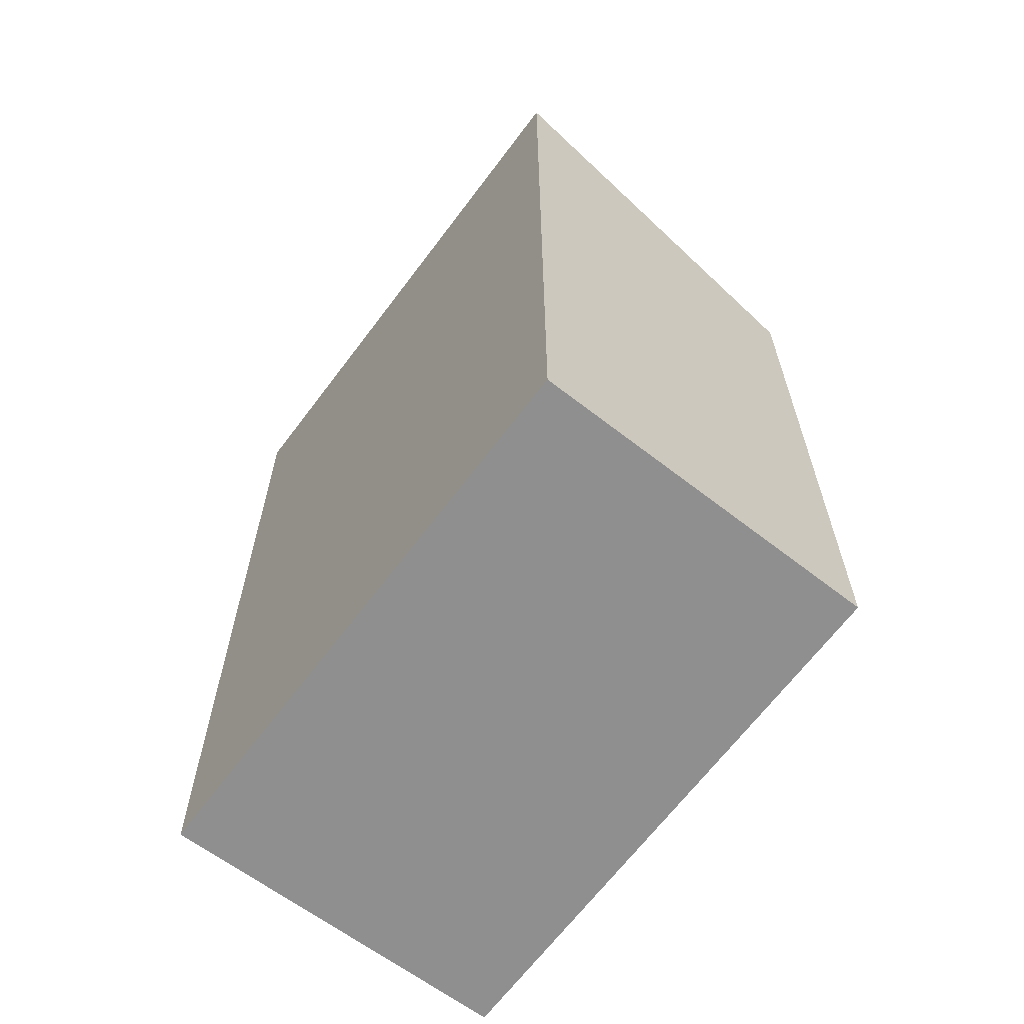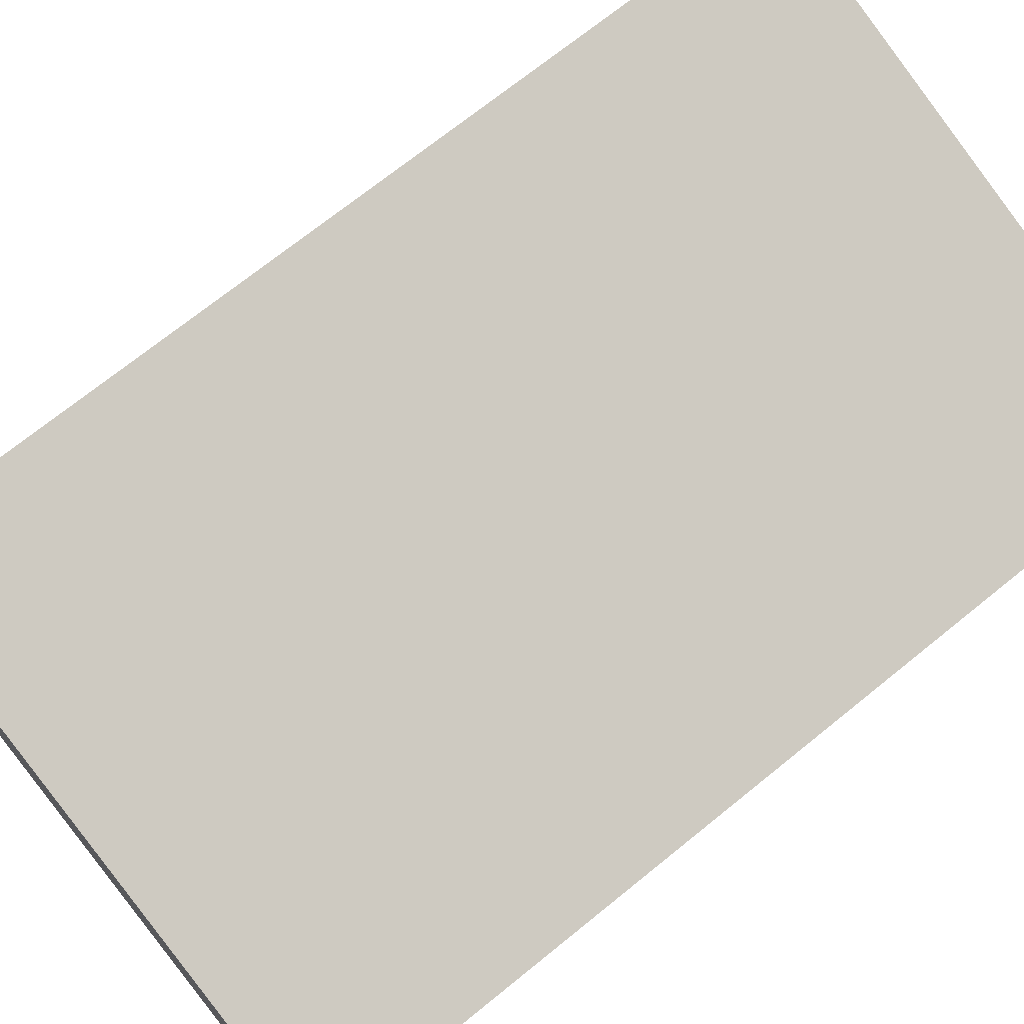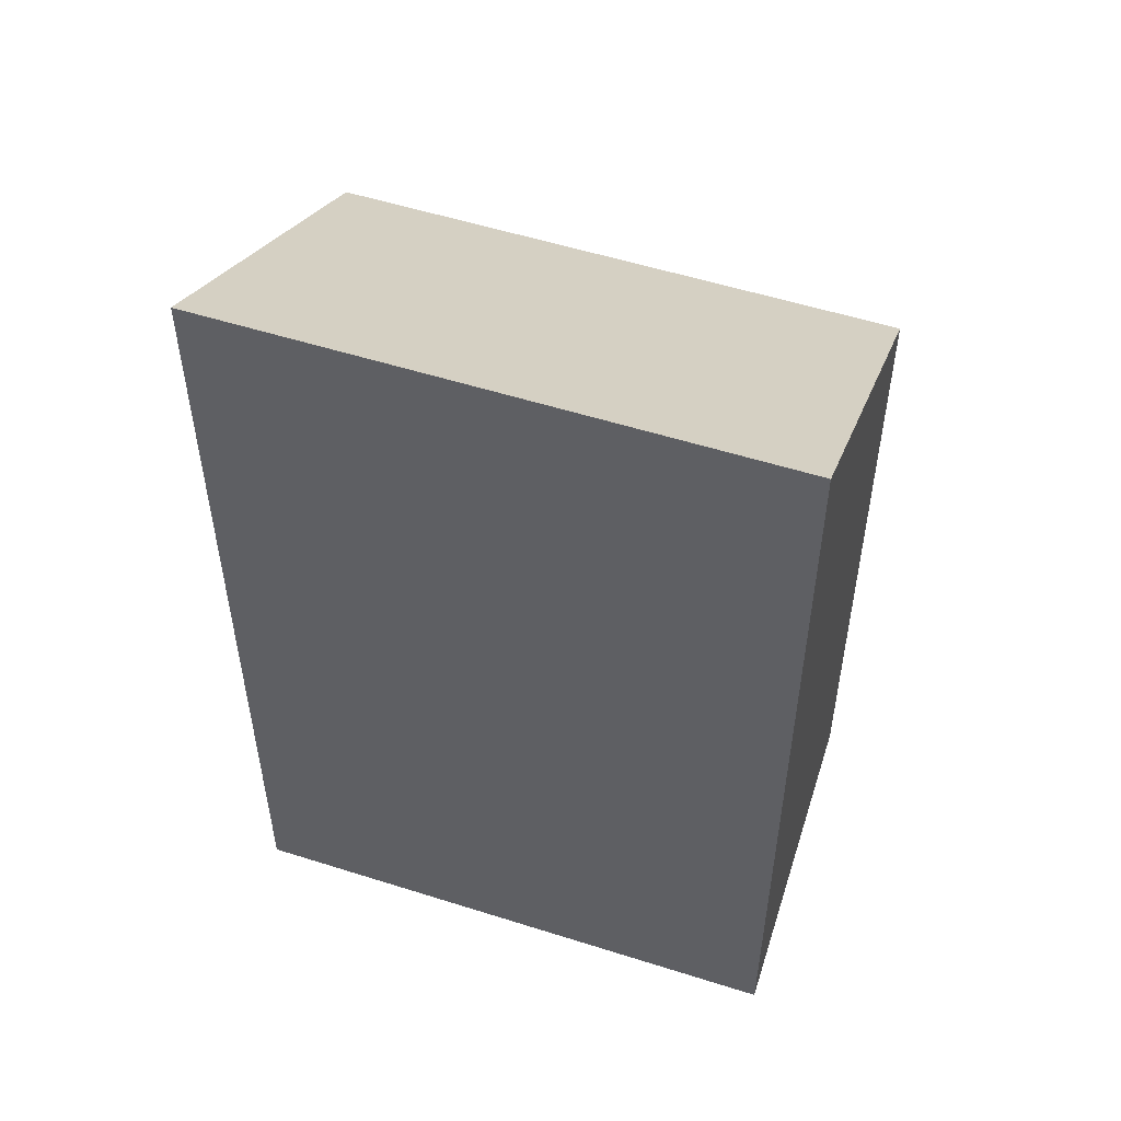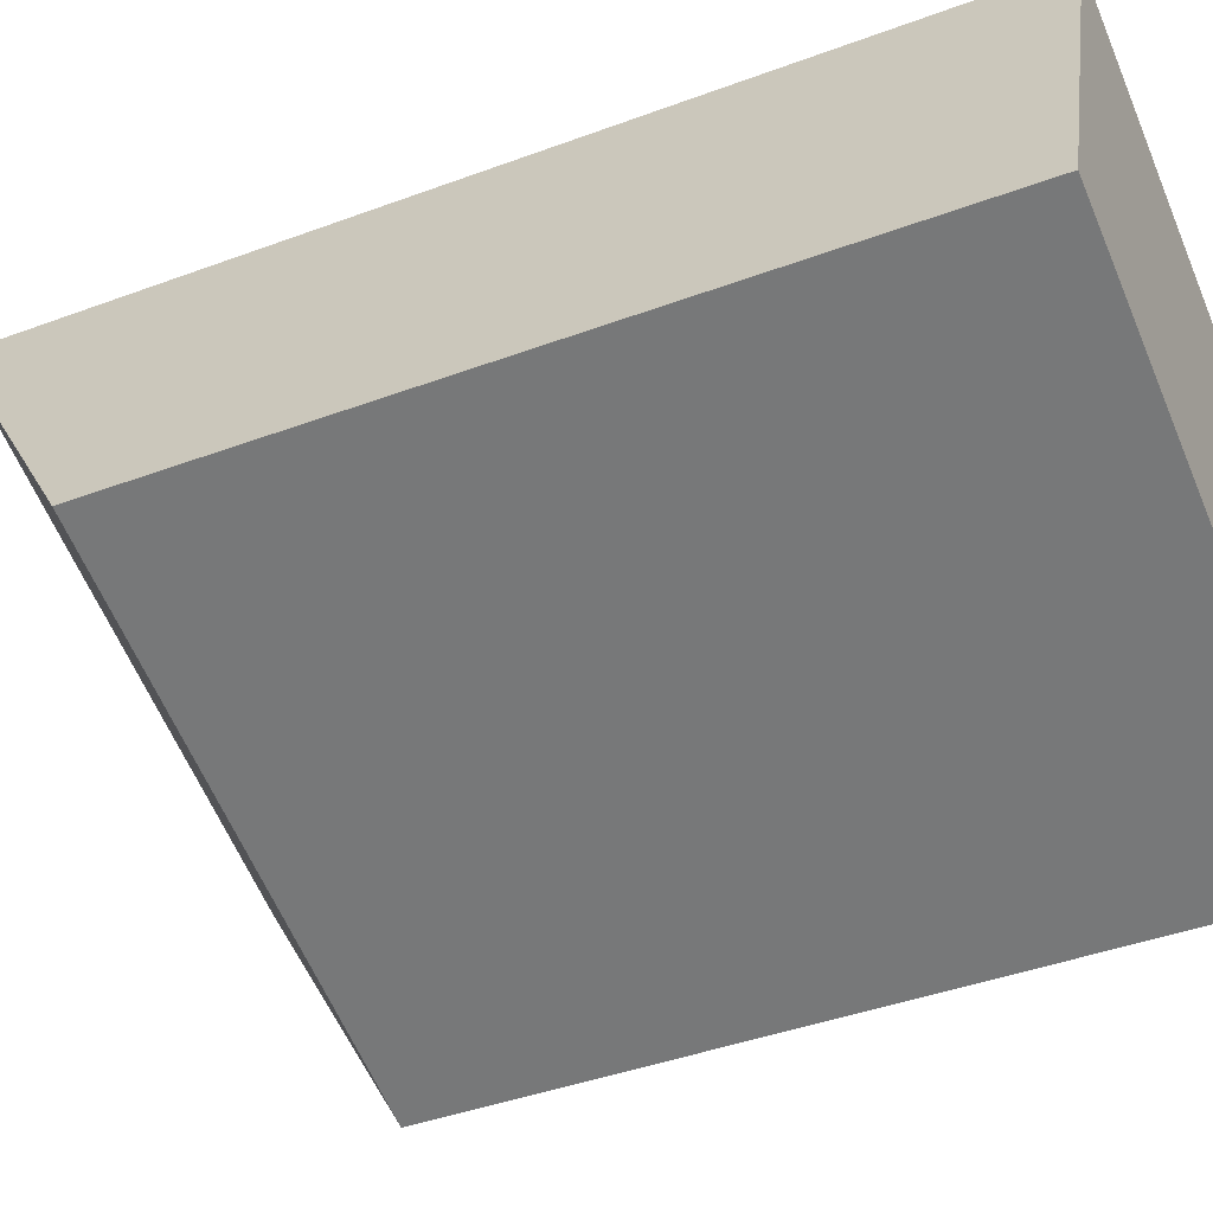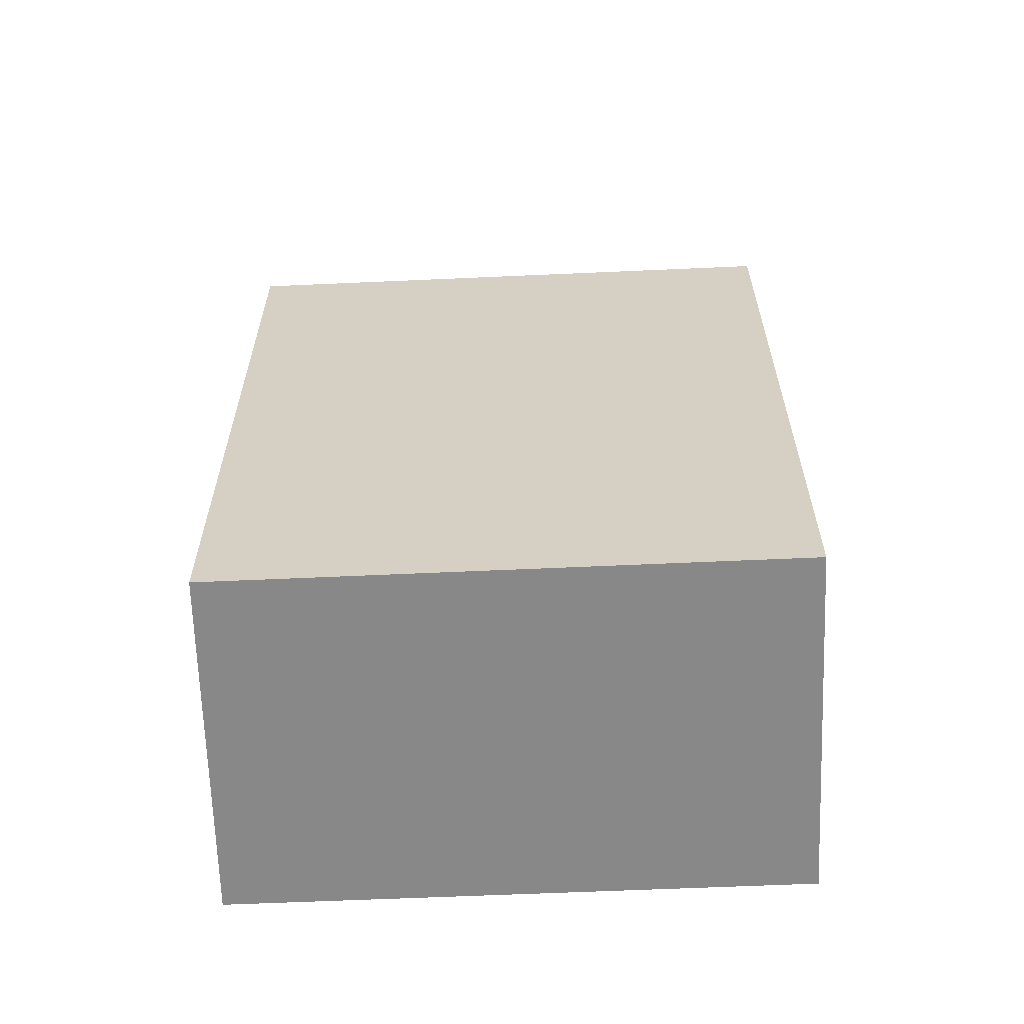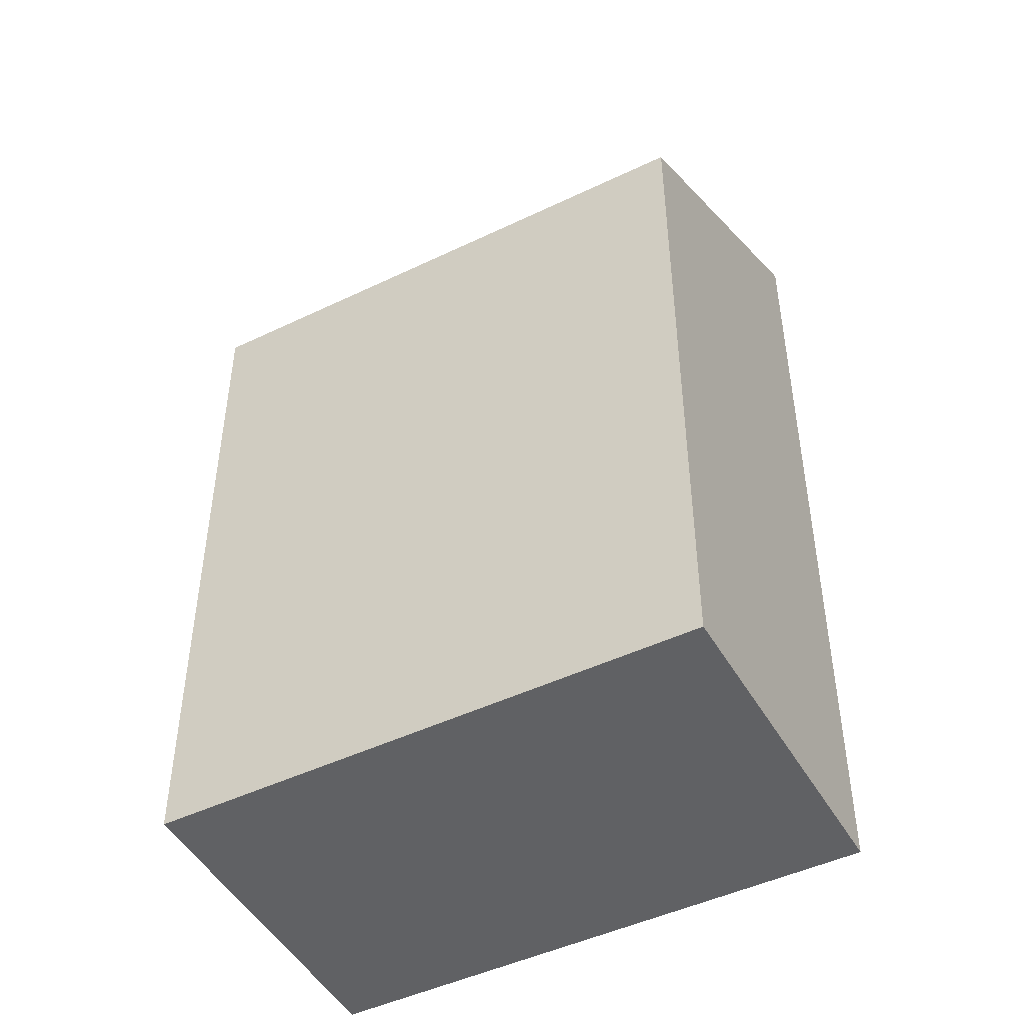
<metadata>
{"format":"obj","ext":"obj","renderer":"f3d","projection":"perspective","resolution":1024,"background":"white","views":[{"elev":-65.4,"azim":71.6,"up":"+Y"},{"elev":71.1,"azim":51.0,"up":"+Z"},{"elev":53.6,"azim":37.1,"up":"+Y"},{"elev":-41.7,"azim":-65.8,"up":"+Z"},{"elev":-62.8,"azim":-159.1,"up":"+Y"},{"elev":-47.0,"azim":-133.1,"up":"+Y"}]}
</metadata>
<code>
v  4.321 5.823 -1.429
v  0.9 7.42 2.722
v  5.281 7.42 1.267
v  0 5.82 3.564e-16
v  5.281 -7.758e-17 1.267
v  4.321 8.75e-17 -1.429
v  0 0 0
v  0.9 -1.667e-16 2.722
g defaultobject
f 1 2 3
f 2 1 4
f 5 1 3
f 1 5 6
f 6 4 1
f 4 6 7
f 4 8 2
f 8 4 7
f 8 3 2
f 3 8 5
f 8 6 5
f 6 8 7

</code>
